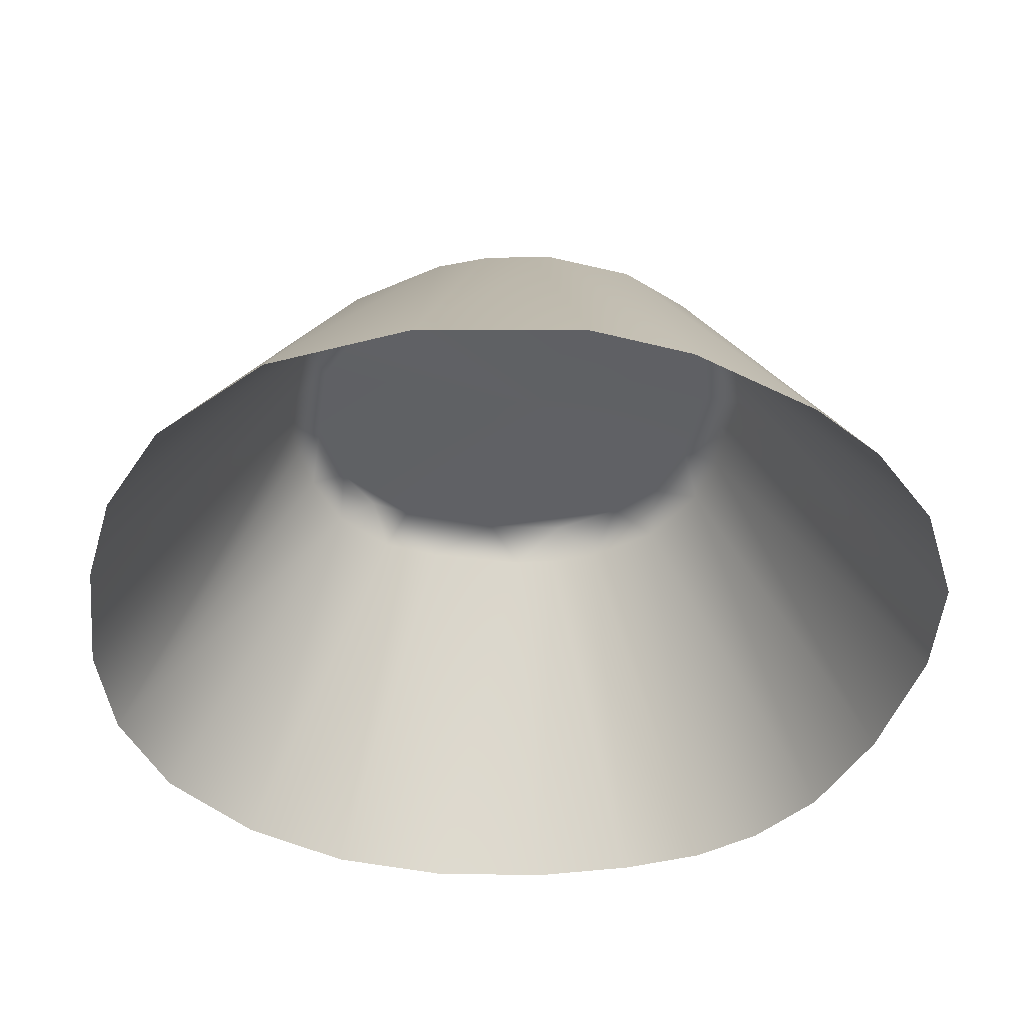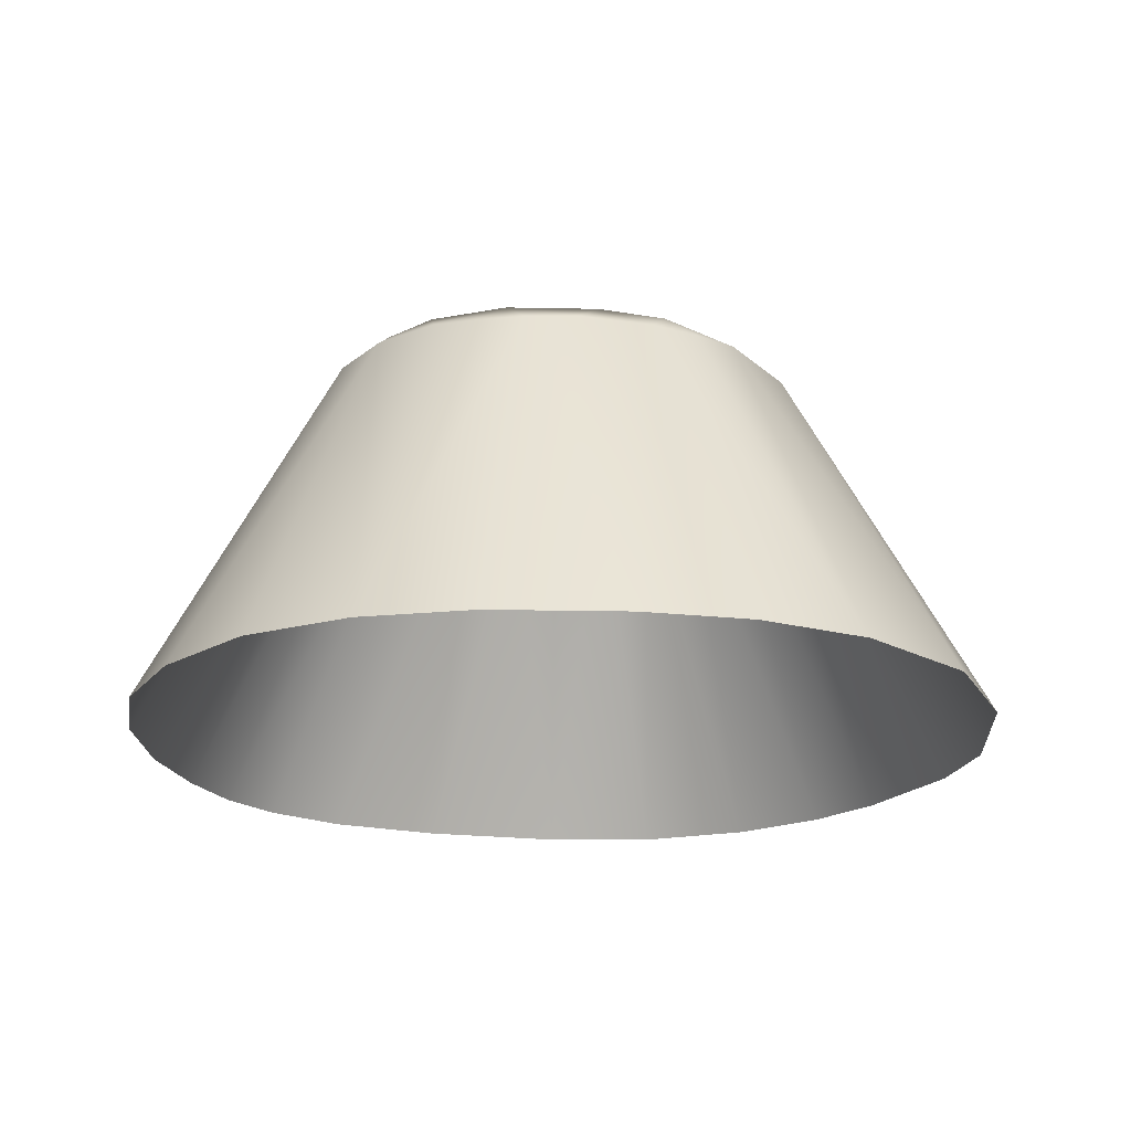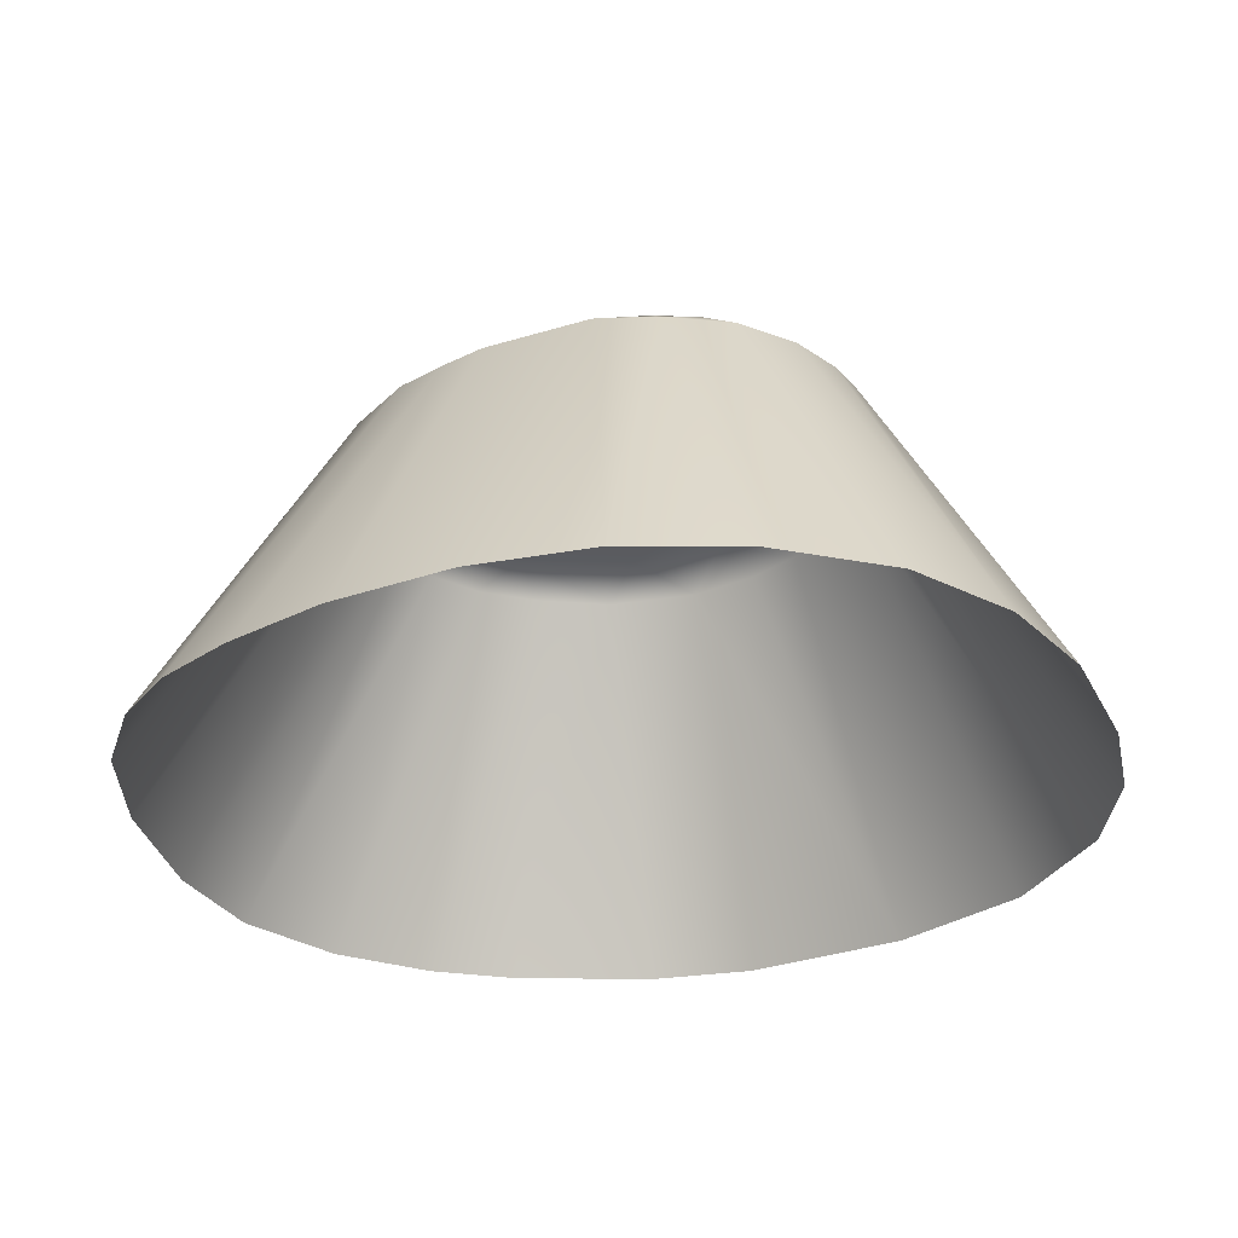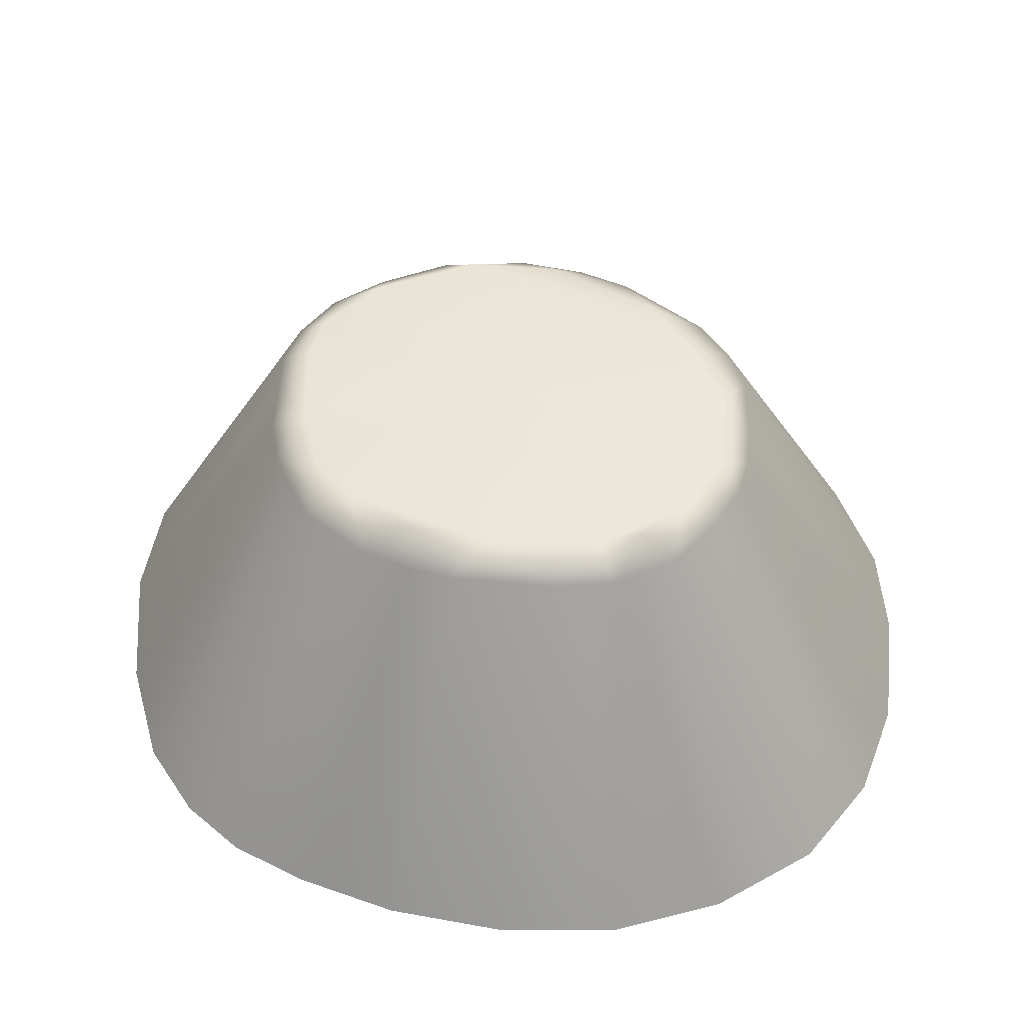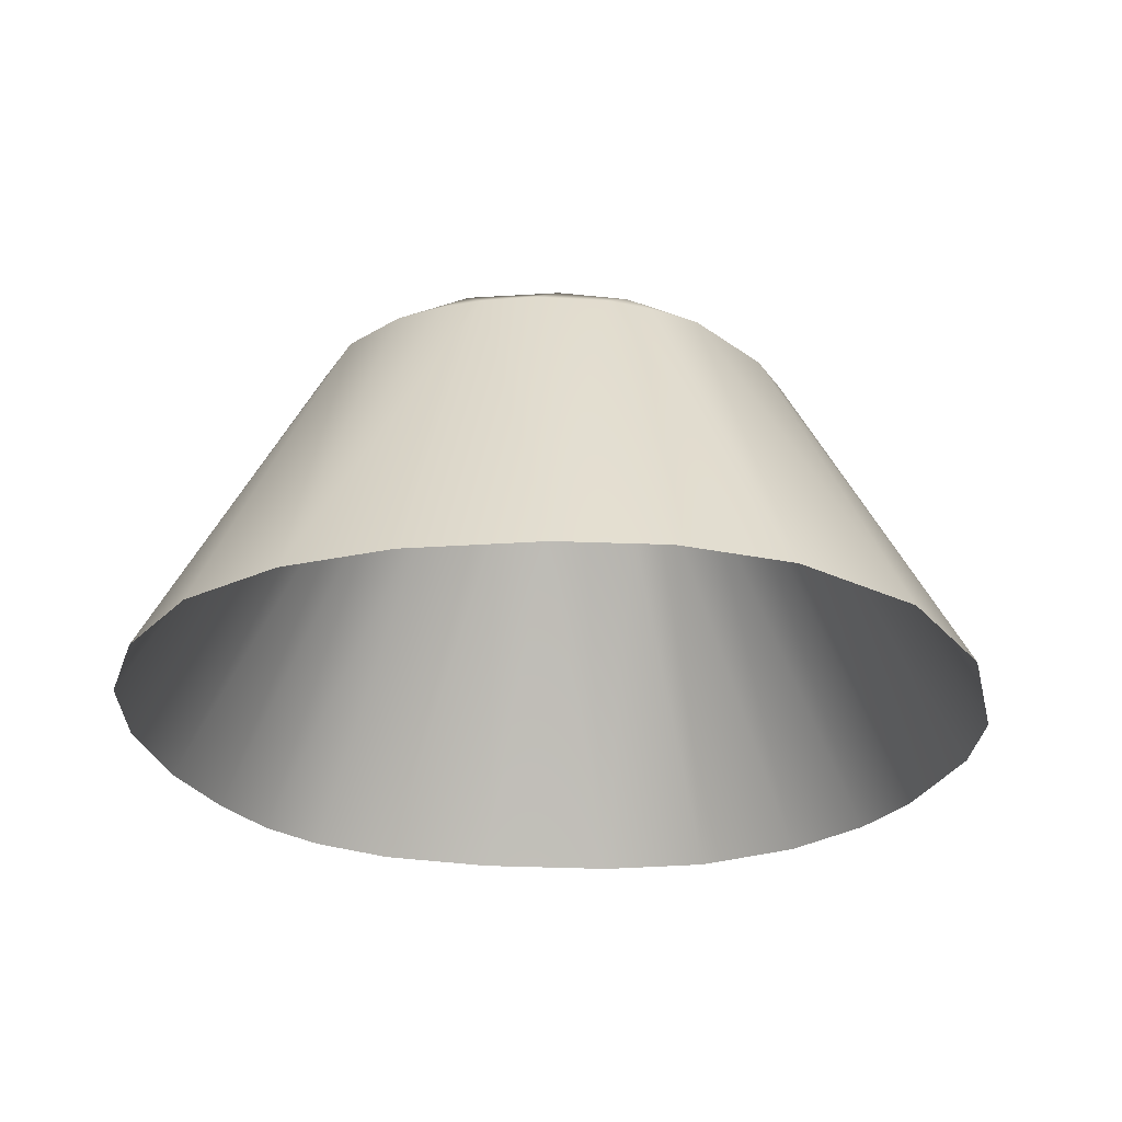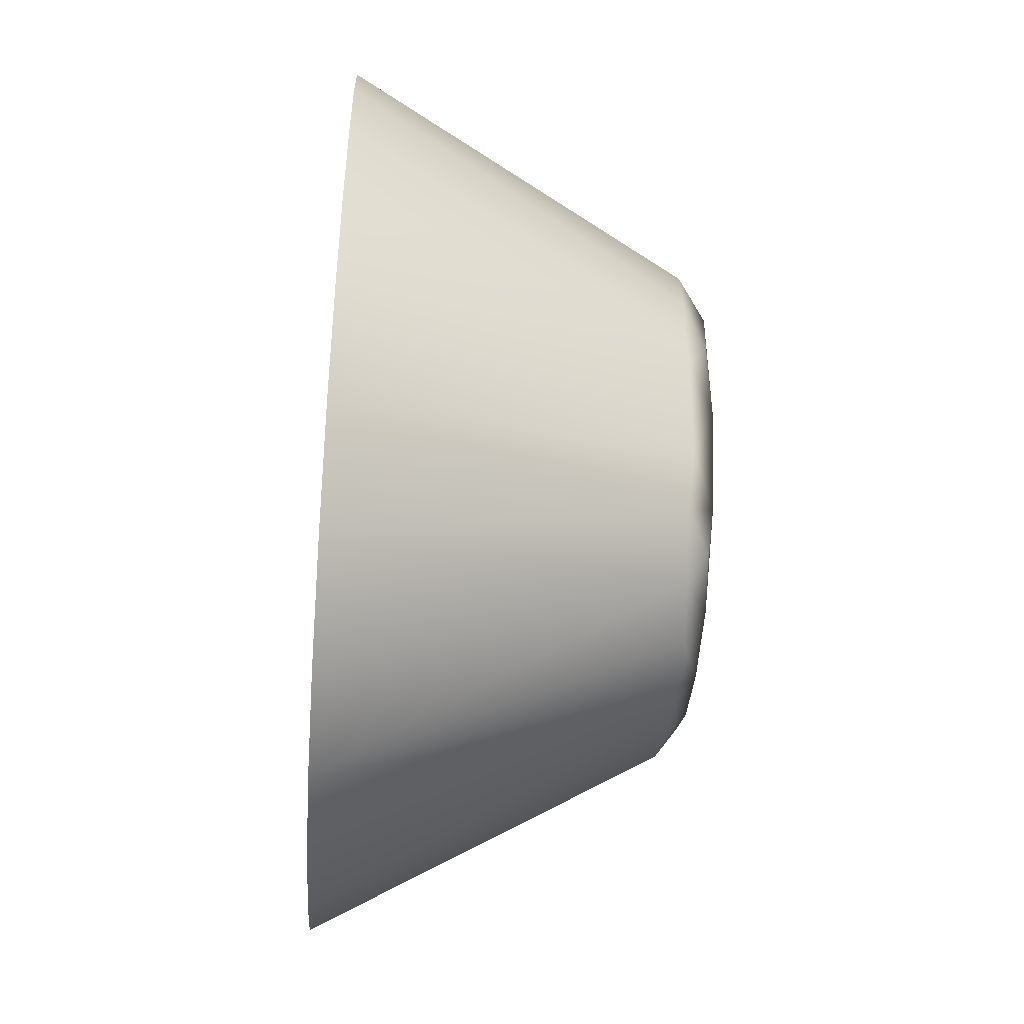
<metadata>
{"format":"obj","ext":"obj","renderer":"f3d","projection":"perspective","resolution":1024,"background":"white","views":[{"elev":-46.1,"azim":-77.4,"up":"+Y"},{"elev":-18.4,"azim":-163.4,"up":"+Y"},{"elev":-29.6,"azim":131.4,"up":"+Y"},{"elev":47.9,"azim":115.8,"up":"+Y"},{"elev":-24.7,"azim":-154.6,"up":"+Y"},{"elev":-51.5,"azim":86.0,"up":"+Z"}]}
</metadata>
<code>
g ENV_TerrainIslandSmall
v -2.434 10.52 -16.7
v -11.92 -12.18 -26.49
v -3.875 -12.18 -29.23
v 3.178 -12.18 -29.88
v -5.493 10.66 -15.51
v -9.659 10.37 -13.56
v -17.83 -12.18 -23.17
v -23.06 -12.18 -18.01
v -0.686 11.99 -15.19
v 0.2163 10.47 -17.15
v 3.482 10.65 -16.82
v 7.566 10.4 -15.67
v 10.3 -12.18 -28.36
v 16.89 -12.18 -24.15
v -6.077 12.07 -13.15
v 4.413 12.05 -14.67
v 11.08 10.31 -12.79
v 21.96 -12.18 -18.47
v 0.2313 11.56 2.166
v 7.807 11.91 -13.13
v 9.619 12.13 -10.8
v 13.2 10.56 -9.533
v 25.33 -12.18 -11.59
v 12.65 12.15 -4.524
v -9.139 12.18 -9.757
v 13.07 12.17 5.592
v 15.42 10.39 -3.017
v 27.27 -12.18 -3.903
v 13.78 11.93 0.8581
v 15.8 10.28 -0.07122
v 27.79 -12.18 2.946
v 15.87 10.32 3.218
v 27.47 -12.18 8.436
v 14.67 10.42 8.156
v 26.03 -12.18 13.17
v 22.94 -12.18 18.13
v 11.47 12.03 9.04
v 11.23 10.29 12.38
v 17.23 -12.18 23.2
v 7.556 12.11 12.16
v 8.117 10.27 14.57
v 9.396 -12.18 27.78
v 5.446 10.46 15.61
v 2.487 12.05 14.65
v 2.252 10.33 17.08
v 2.398 -12.18 29.88
v -0.9812 11.94 15.29
v -0.9515 10.23 17.4
v -5.002 -12.18 29.29
v -4.549 10.3 16.61
v -11.29 -12.18 26.64
v -5.594 12.06 13.58
v -8.035 10.31 14.51
v -15.94 -12.18 23.24
v -11.76 10.3 11.12
v -22.14 -12.18 16.44
v -10.86 12.17 8.362
v -14.52 10.29 5.967
v -25.37 -12.18 10.57
v -27.79 -12.18 0.06339
v -12.3 12.1 -5.526
v -13.1 12.07 2.625
v -15.34 10.37 1.635
v -15.26 10.47 -2
v -27.1 -12.18 -9.7
v -13.63 10.44 -8.587
v -9.722 12 -10.68
v -11.97 10.25 -11.44
g ENV_TerrainIslandSmall_0
f 3 2 1
f 4 3 1
f 1 2 5
f 2 6 5
f 6 2 7
f 6 7 8
f 1 5 9
f 4 1 10
f 10 1 9
f 4 10 11
f 10 9 11
f 4 11 12
f 12 13 4
f 14 13 12
f 5 6 15
f 5 15 9
f 11 9 16
f 12 11 16
f 17 14 12
f 18 14 17
f 15 19 9
f 16 9 19
f 12 16 20
f 12 20 17
f 20 16 21
f 19 21 16
f 17 20 21
f 22 18 17
f 22 17 21
f 23 18 22
f 19 24 21
f 22 21 24
f 25 19 15
f 24 19 26
f 23 22 27
f 22 24 27
f 28 23 27
f 24 29 27
f 29 24 26
f 30 28 27
f 30 27 29
f 31 28 30
f 32 30 29
f 32 31 30
f 32 29 26
f 32 33 31
f 33 32 34
f 34 32 26
f 34 35 33
f 36 35 34
f 34 26 37
f 19 37 26
f 36 34 38
f 34 37 38
f 38 39 36
f 38 37 40
f 19 40 37
f 41 39 38
f 38 40 41
f 42 39 41
f 43 41 40
f 43 42 41
f 43 40 44
f 40 19 44
f 45 42 43
f 43 44 45
f 46 42 45
f 45 44 47
f 47 44 19
f 48 46 45
f 48 45 47
f 48 49 46
f 50 49 48
f 48 47 50
f 50 51 49
f 47 19 52
f 50 47 52
f 53 51 50
f 50 52 53
f 53 54 51
f 55 54 53
f 55 53 52
f 55 56 54
f 52 19 57
f 55 52 57
f 57 19 25
f 58 56 55
f 58 55 57
f 59 56 58
f 60 59 58
f 57 25 61
f 58 57 62
f 62 57 61
f 60 58 63
f 58 62 63
f 64 60 63
f 64 63 62
f 64 62 61
f 65 60 64
f 66 65 64
f 66 64 61
f 8 65 66
f 61 25 67
f 66 61 67
f 15 67 25
f 6 67 15
f 6 8 68
f 68 8 66
f 6 68 67
f 68 66 67

</code>
